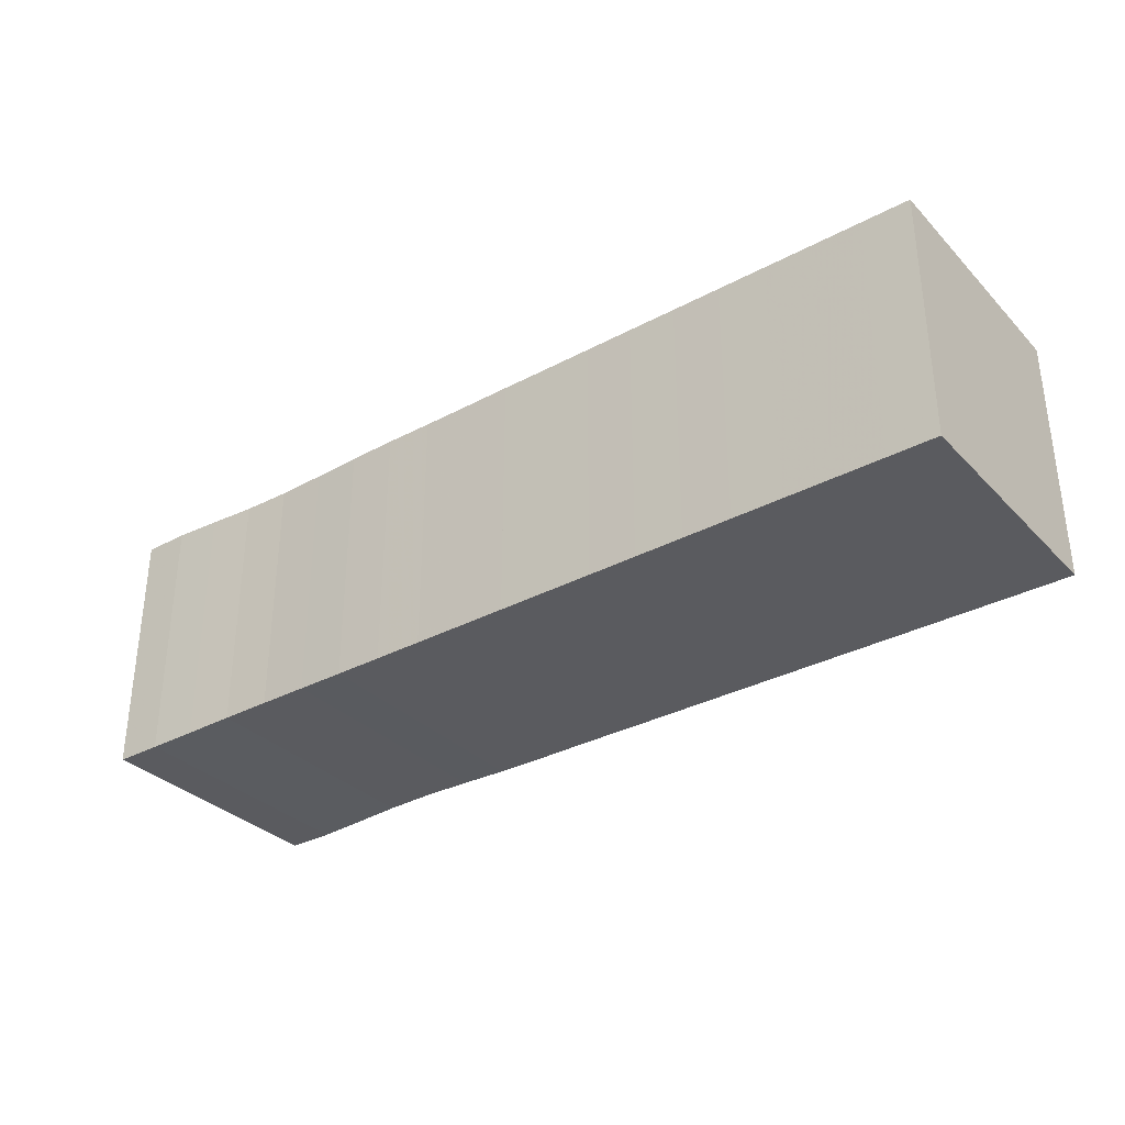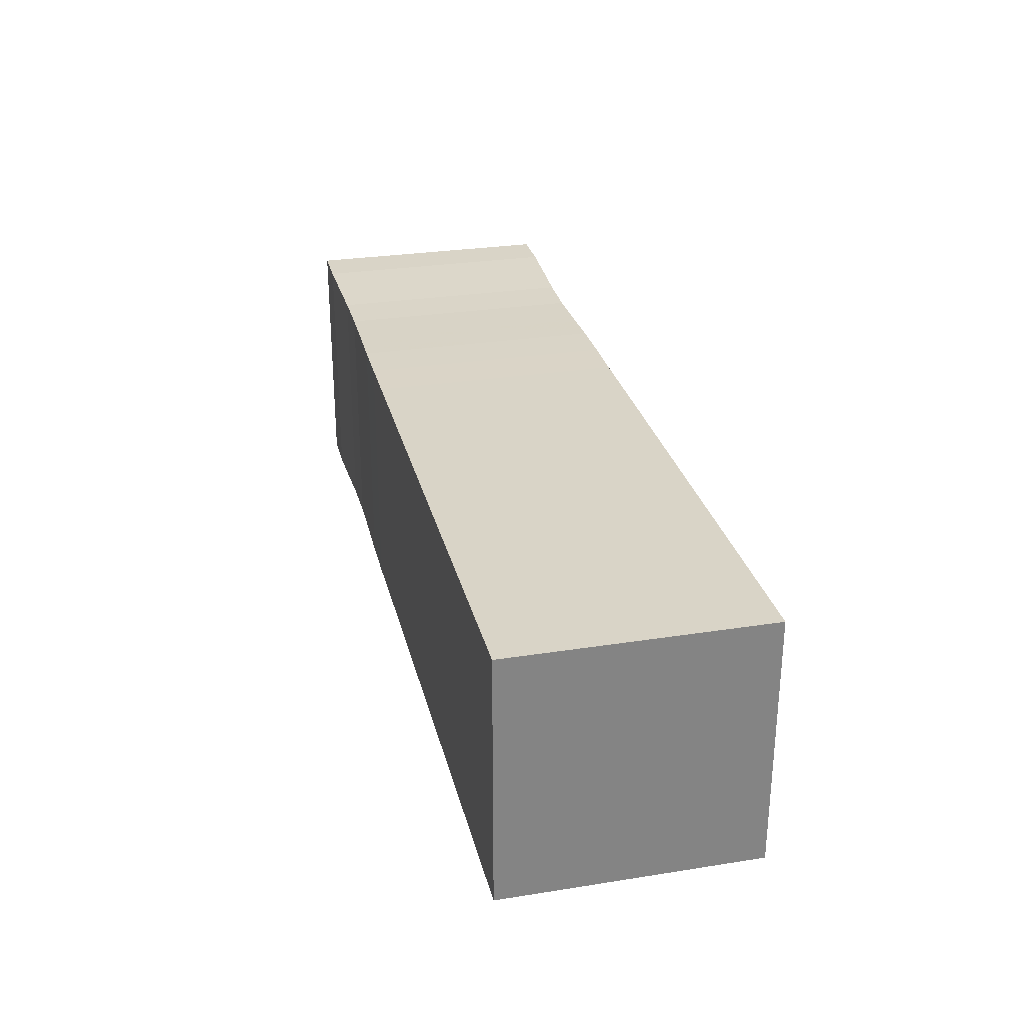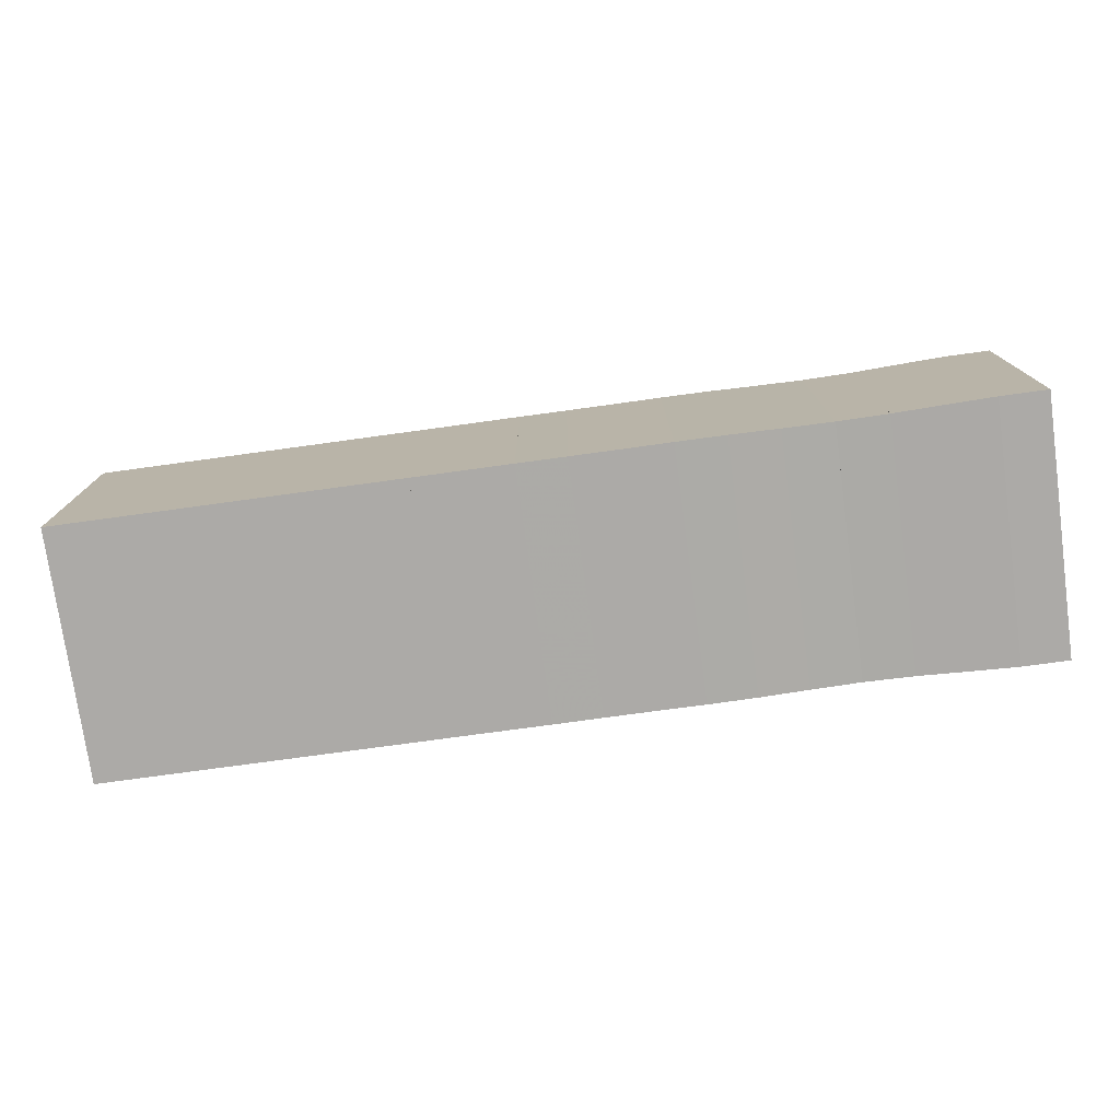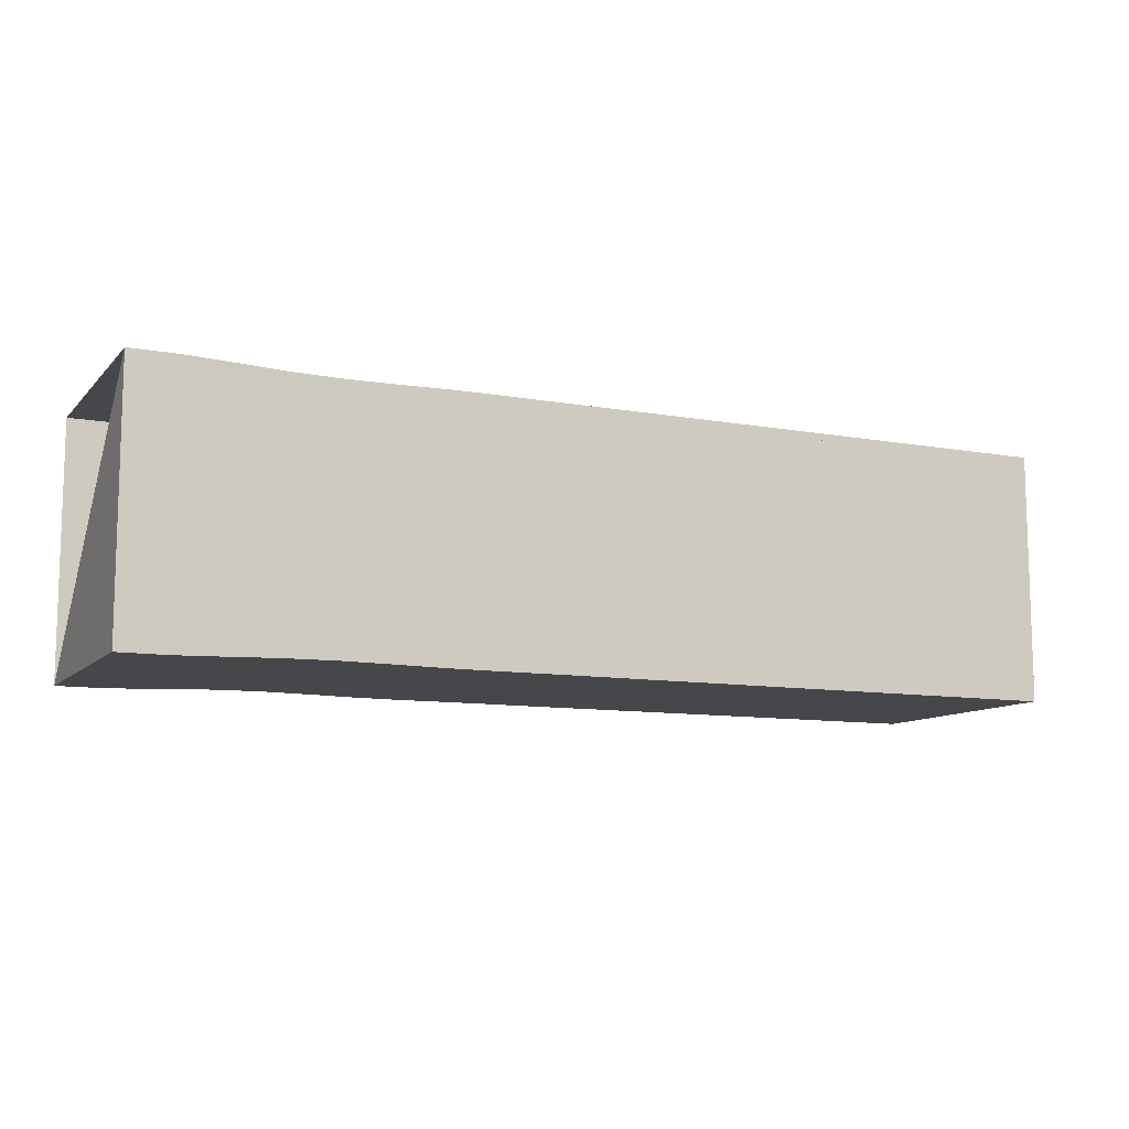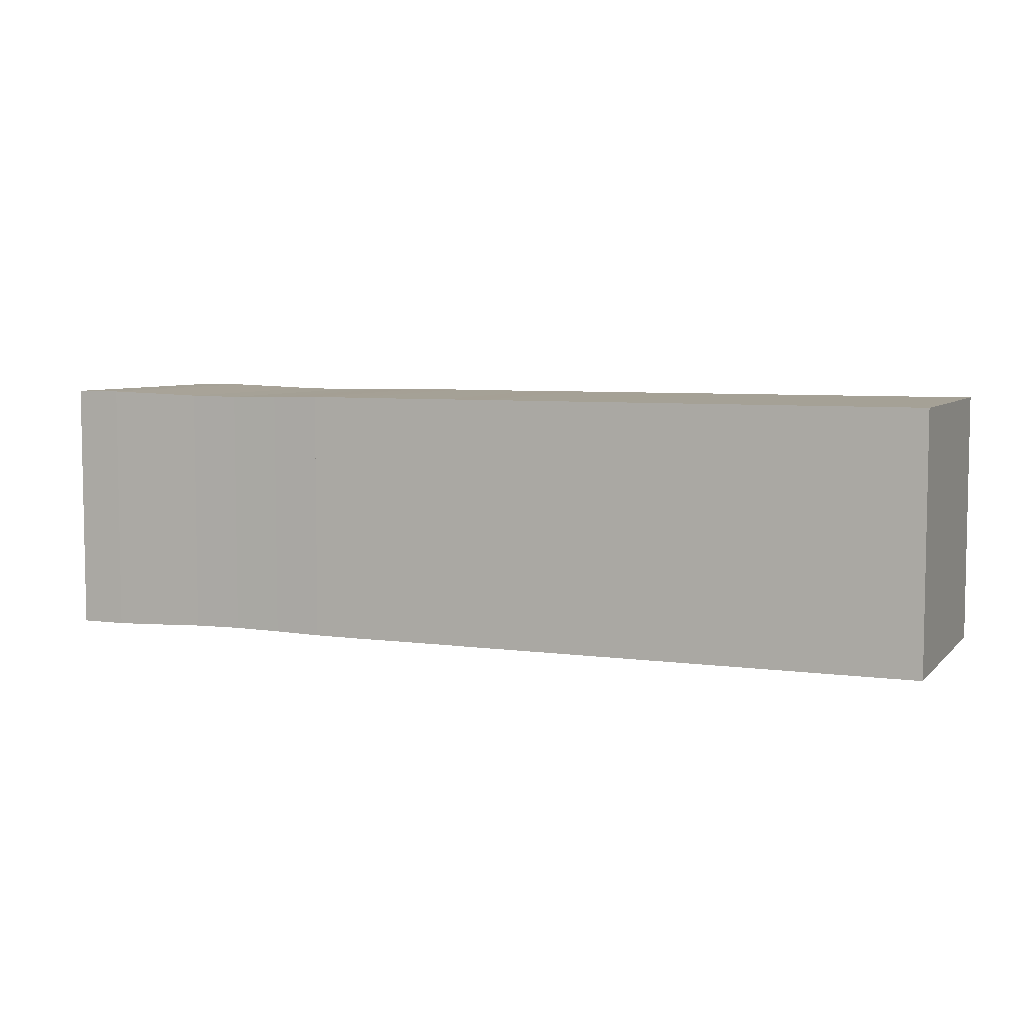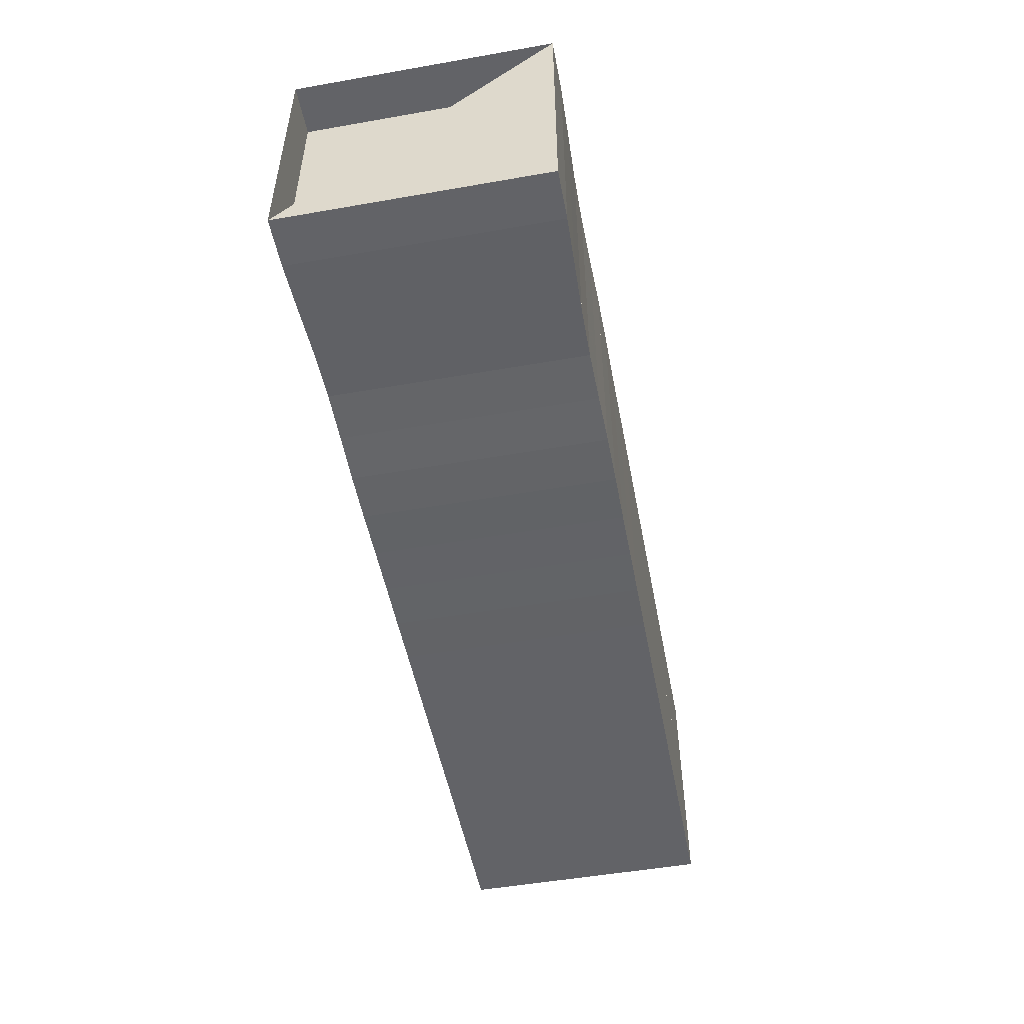
<metadata>
{"format":"obj","ext":"obj","renderer":"f3d","projection":"perspective","resolution":1024,"background":"white","views":[{"elev":-33.1,"azim":36.4,"up":"+Z"},{"elev":28.7,"azim":76.7,"up":"+Z"},{"elev":-76.1,"azim":-172.2,"up":"+Z"},{"elev":-10.3,"azim":-24.6,"up":"+Z"},{"elev":6.0,"azim":22.6,"up":"+Z"},{"elev":-51.0,"azim":-79.2,"up":"+Z"}]}
</metadata>
<code>
v 0 -0.2079 -0.2079
v 0 -0.2079 0.2079
v 0 0.2079 0.2079
v 0 0.2079 -0.2079
v 0.07608 -0.2079 -0.2079
v 0.07608 -0.2079 0.2079
v 0.07608 0.2079 0.2079
v 0.07608 0.2079 -0.2079
v 0.1539 -0.2056 -0.2056
v 0.1539 -0.2056 0.2056
v 0.1539 0.2056 0.2056
v 0.1539 0.2056 -0.2056
v 0.2338 -0.2029 -0.2029
v 0.2338 -0.2029 0.2029
v 0.2338 0.2029 0.2029
v 0.2338 0.2029 -0.2029
v 0.3146 -0.2018 -0.2018
v 0.3146 -0.2018 0.2018
v 0.3146 0.2018 0.2018
v 0.3146 0.2018 -0.2018
v 0.3947 -0.2027 -0.2027
v 0.3947 -0.2027 0.2027
v 0.3947 0.2027 0.2027
v 0.3947 0.2027 -0.2027
v 0.4737 -0.204 -0.204
v 0.4737 -0.204 0.204
v 0.4737 0.204 0.204
v 0.4737 0.204 -0.204
v 0.5525 -0.2043 -0.2043
v 0.5525 -0.2043 0.2043
v 0.5525 0.2043 0.2043
v 0.5525 0.2043 -0.2043
v 0.6316 -0.204 -0.204
v 0.6316 -0.204 0.204
v 0.6316 0.204 0.204
v 0.6316 0.204 -0.204
v 0.7106 -0.204 -0.204
v 0.7106 -0.204 0.204
v 0.7106 0.204 0.204
v 0.7106 0.204 -0.204
v 0.7895 -0.2042 -0.2042
v 0.7895 -0.2042 0.2042
v 0.7895 0.2042 0.2042
v 0.7895 0.2042 -0.2042
v 0.8684 -0.2041 -0.2041
v 0.8684 -0.2041 0.2041
v 0.8684 0.2041 0.2041
v 0.8684 0.2041 -0.2041
v 0.9474 -0.2041 -0.2041
v 0.9474 -0.2041 0.2041
v 0.9474 0.2041 0.2041
v 0.9474 0.2041 -0.2041
v 1.026 -0.2042 -0.2042
v 1.026 -0.2042 0.2042
v 1.026 0.2042 0.2042
v 1.026 0.2042 -0.2042
v 1.105 -0.2041 -0.2041
v 1.105 -0.2041 0.2041
v 1.105 0.2041 0.2041
v 1.105 0.2041 -0.2041
v 1.184 -0.2041 -0.2041
v 1.184 -0.2041 0.2041
v 1.184 0.2041 0.2041
v 1.184 0.2041 -0.2041
v 1.263 -0.2041 -0.2041
v 1.263 -0.2041 0.2041
v 1.263 0.2041 0.2041
v 1.263 0.2041 -0.2041
v 1.342 -0.2041 -0.2041
v 1.342 -0.2041 0.2041
v 1.342 0.2041 0.2041
v 1.342 0.2041 -0.2041
v 1.421 -0.2041 -0.2041
v 1.421 -0.2041 0.2041
v 1.421 0.2041 0.2041
v 1.421 0.2041 -0.2041
v 1.5 -0.2041 -0.2041
v 1.5 -0.2041 0.2041
v 1.5 0.2041 0.2041
v 1.5 0.2041 -0.2041
f 1 2 4 5
f 5 6 7 8
f 5 6 2 1
f 6 7 3 2
f 7 8 4 3
f 8 5 1 4
f 9 10 11 12
f 9 10 6 5
f 10 11 7 6
f 11 12 8 7
f 12 9 5 8
f 13 14 15 16
f 13 14 10 9
f 14 15 11 10
f 15 16 12 11
f 16 13 9 12
f 17 18 19 20
f 17 18 14 13
f 18 19 15 14
f 19 20 16 15
f 20 17 13 16
f 21 22 23 24
f 21 22 18 17
f 22 23 19 18
f 23 24 20 19
f 24 21 17 20
f 25 26 27 28
f 25 26 22 21
f 26 27 23 22
f 27 28 24 23
f 28 25 21 24
f 29 30 31 32
f 29 30 26 25
f 30 31 27 26
f 31 32 28 27
f 32 29 25 28
f 33 34 35 36
f 33 34 30 29
f 34 35 31 30
f 35 36 32 31
f 36 33 29 32
f 37 38 39 40
f 37 38 34 33
f 38 39 35 34
f 39 40 36 35
f 40 37 33 36
f 41 42 43 44
f 41 42 38 37
f 42 43 39 38
f 43 44 40 39
f 44 41 37 40
f 45 46 47 48
f 45 46 42 41
f 46 47 43 42
f 47 48 44 43
f 48 45 41 44
f 49 50 51 52
f 49 50 46 45
f 50 51 47 46
f 51 52 48 47
f 52 49 45 48
f 53 54 55 56
f 53 54 50 49
f 54 55 51 50
f 55 56 52 51
f 56 53 49 52
f 57 58 59 60
f 57 58 54 53
f 58 59 55 54
f 59 60 56 55
f 60 57 53 56
f 61 62 63 64
f 61 62 58 57
f 62 63 59 58
f 63 64 60 59
f 64 61 57 60
f 65 66 67 68
f 65 66 62 61
f 66 67 63 62
f 67 68 64 63
f 68 65 61 64
f 69 70 71 72
f 69 70 66 65
f 70 71 67 66
f 71 72 68 67
f 72 69 65 68
f 73 74 75 76
f 73 74 70 69
f 74 75 71 70
f 75 76 72 71
f 76 73 69 72
f 77 78 79 80
f 77 78 74 73
f 78 79 75 74
f 79 80 76 75
f 80 77 73 76

</code>
